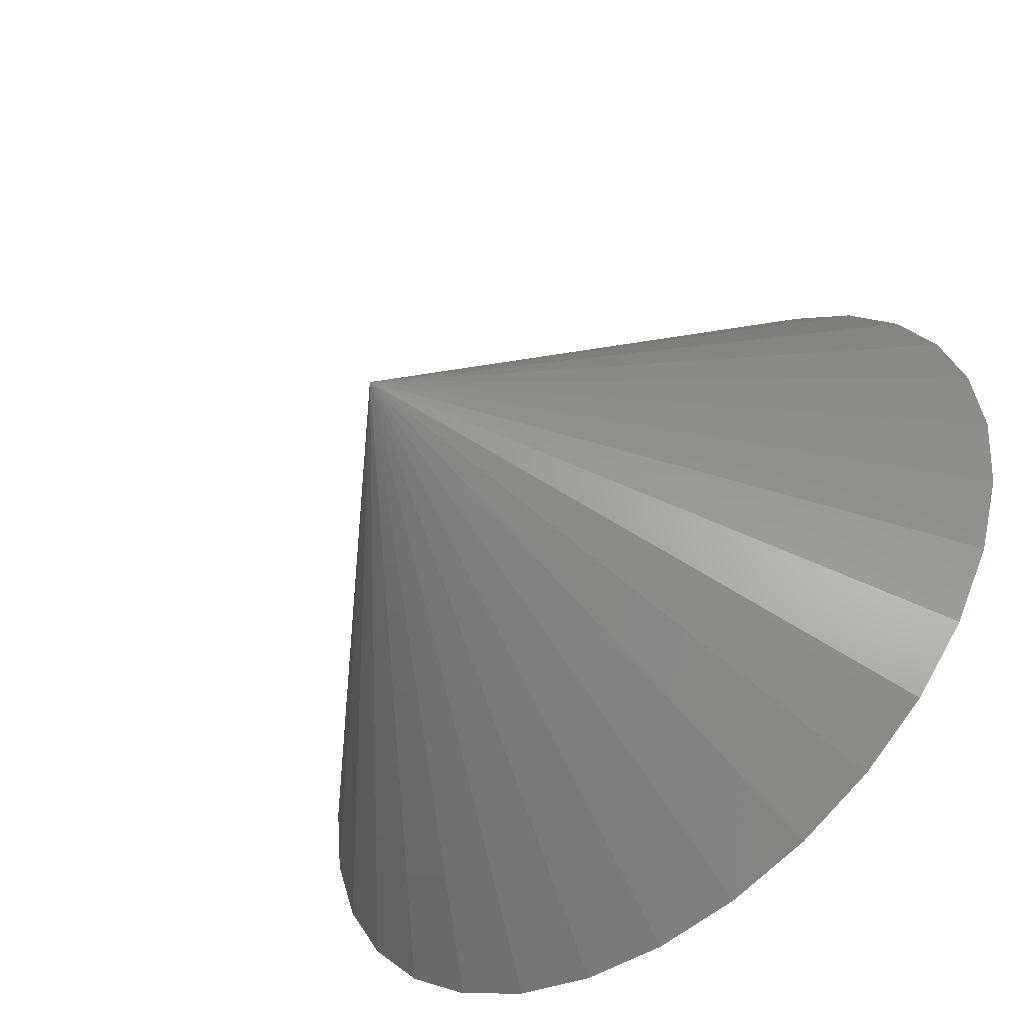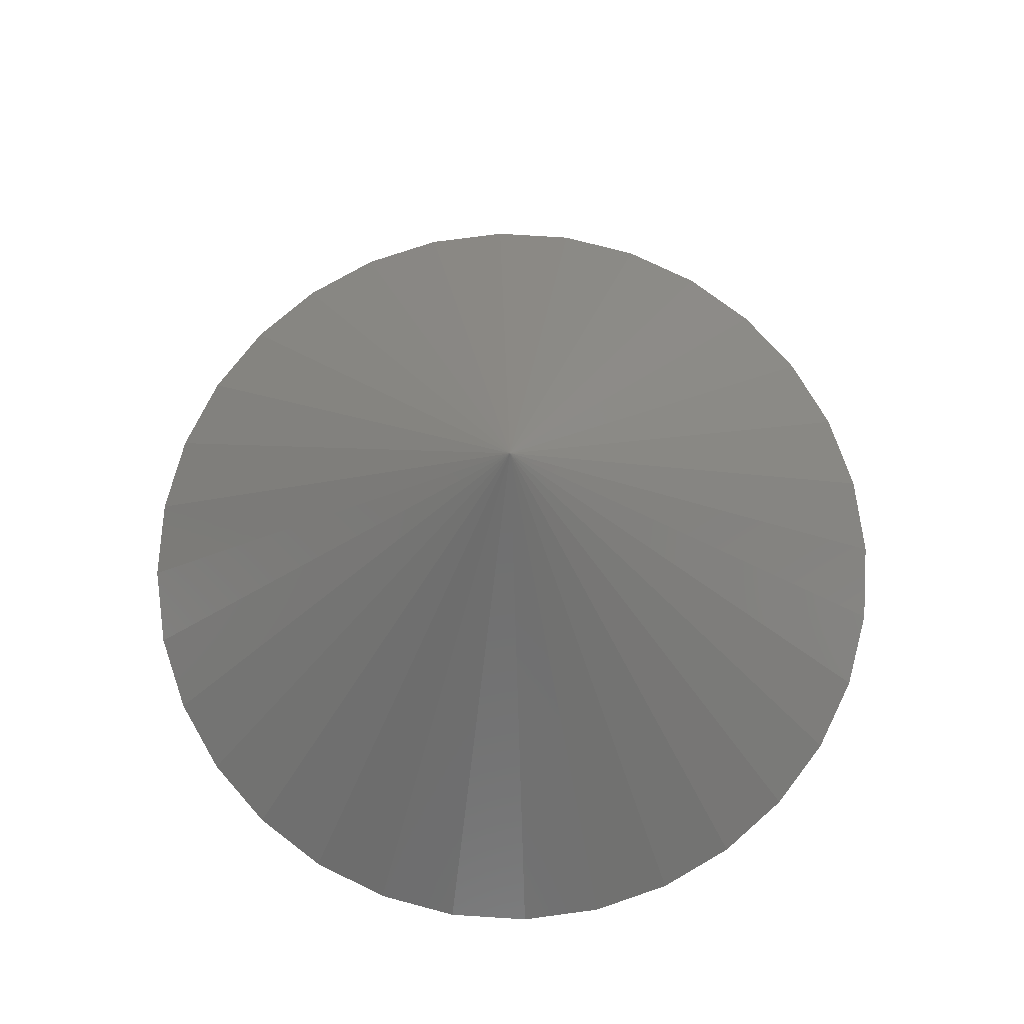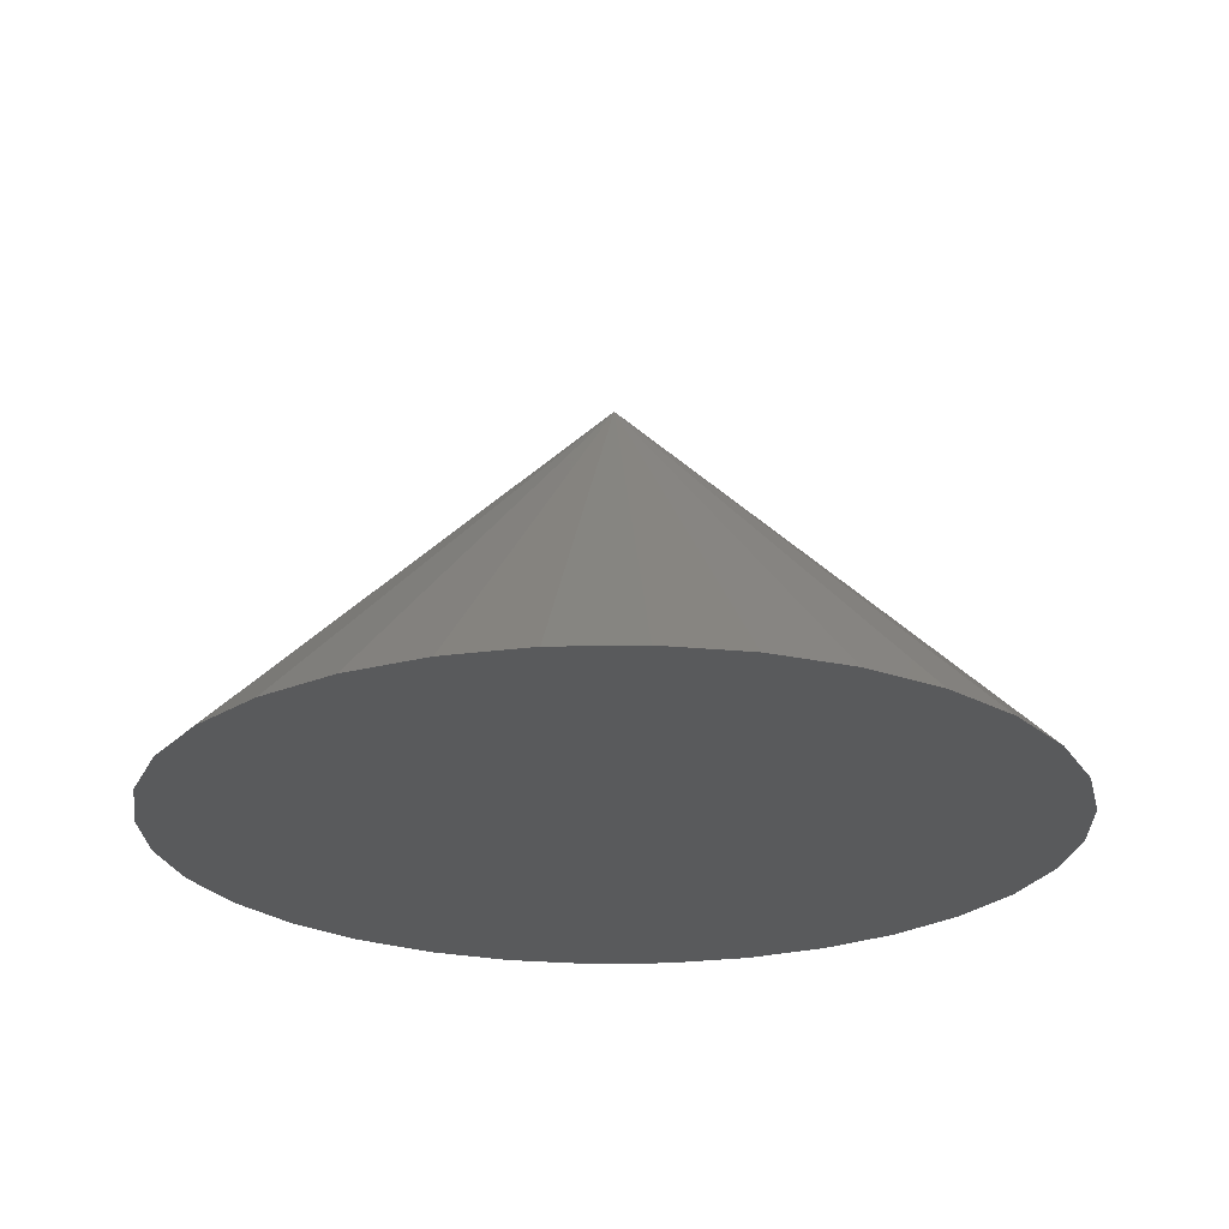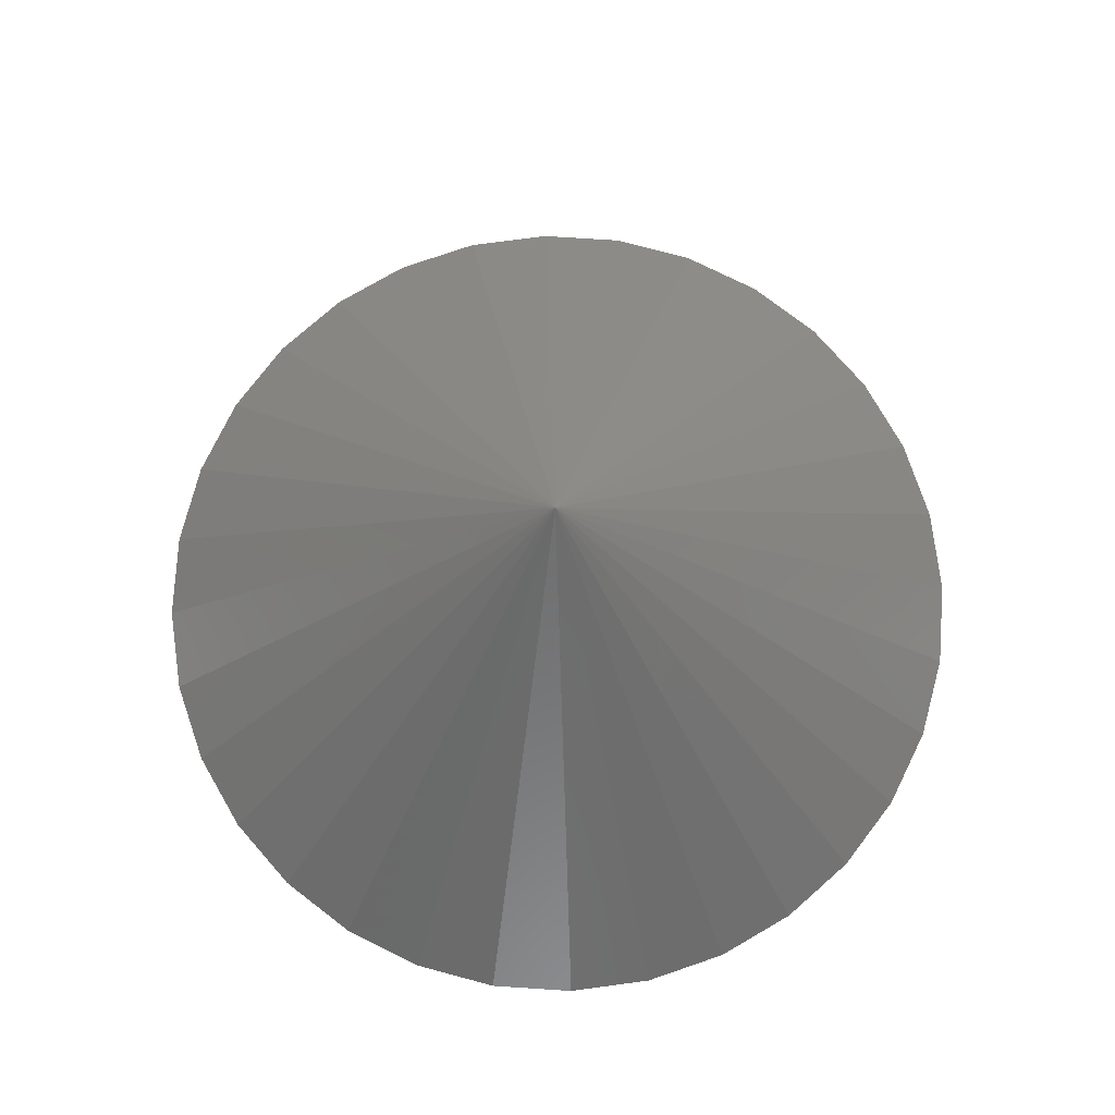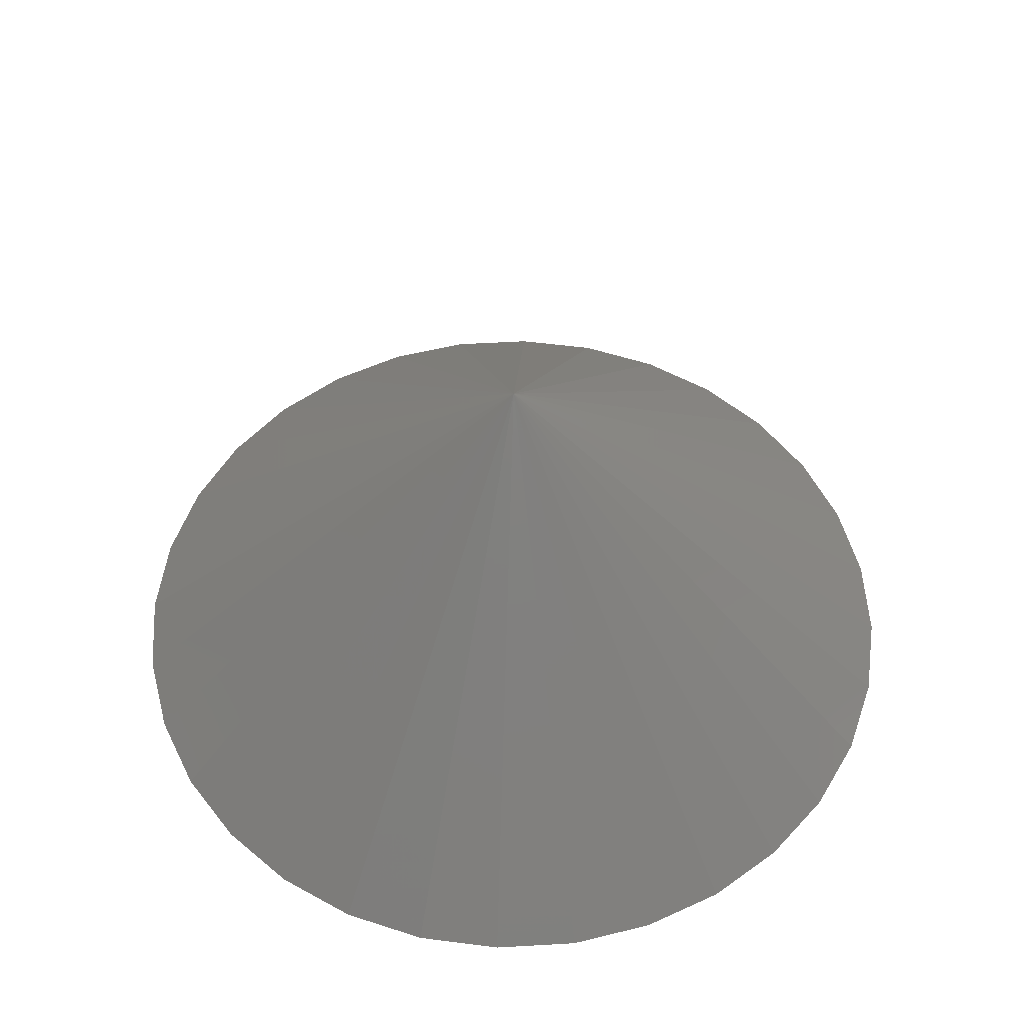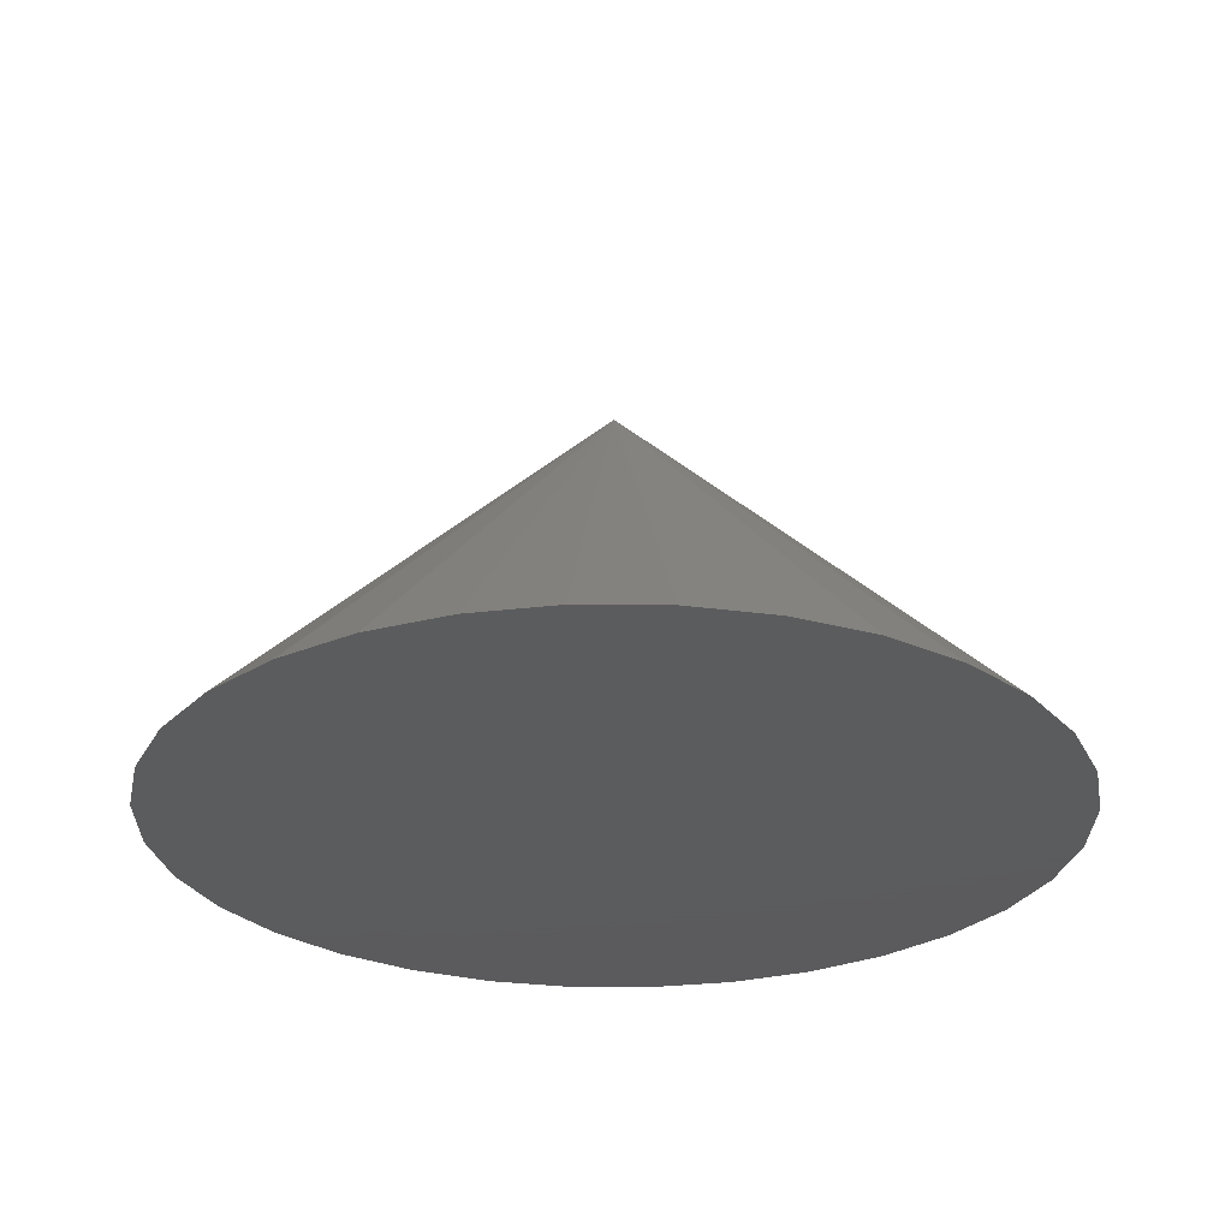
<metadata>
{"format":"stl","ext":"stl","renderer":"f3d","projection":"perspective","resolution":1024,"background":"white","views":[{"elev":-50.8,"azim":39.7,"up":"+Y"},{"elev":73.7,"azim":20.5,"up":"+Z"},{"elev":-23.6,"azim":-82.5,"up":"+Z"},{"elev":77.1,"azim":-13.2,"up":"+Z"},{"elev":54.2,"azim":-144.1,"up":"+Z"},{"elev":-27.4,"azim":-51.3,"up":"+Z"}]}
</metadata>
<code>
# stl→obj: 33 verts, 62 faces
v 0.007129 0.003186 0
v -0.007908 0.001705 0
v -0.007458 0.003186 0
v 0.007579 0.001705 0
v 0.007579 -0.001376 0
v -0.007908 -0.001376 0
v 0.00773 0.0001645 0
v -0.007458 -0.002857 0
v 0.007129 -0.002857 0
v -0.006729 -0.004222 0
v 0.0064 -0.004222 0
v -0.005747 -0.005418 0
v -0.004551 -0.0064 0
v 0.005418 -0.005418 0
v -0.003186 -0.007129 0
v -0.001705 -0.007579 0
v -0.0001645 -0.00773 0
v 0.004222 -0.0064 0
v 0.001376 -0.007579 0
v 0.002857 -0.007129 0
v -0.008059 0.0001645 0
v 0.0064 0.004551 0
v -0.006729 0.004551 0
v -0.005747 0.005747 0
v -0.004551 0.006729 0
v -0.003186 0.007458 0
v -0.001705 0.007908 0
v -0.0001645 0.008059 0
v 0.001376 0.007908 0
v 0.002857 0.007458 0
v 0.004222 0.006729 0
v 0.005418 0.005747 0
v -0.0002056 0.0001645 0.007812
f 1 2 3
f 4 2 1
f 5 6 7
f 5 8 6
f 9 8 5
f 9 10 8
f 11 10 9
f 11 12 10
f 13 12 11
f 14 13 11
f 15 13 14
f 16 15 14
f 14 17 16
f 17 14 18
f 19 17 18
f 20 19 18
f 21 2 4
f 21 4 7
f 21 7 6
f 22 1 3
f 22 3 23
f 22 23 24
f 22 24 25
f 22 25 26
f 22 26 27
f 22 27 28
f 22 28 29
f 22 29 30
f 22 30 31
f 22 31 32
f 33 7 4
f 33 4 1
f 33 1 22
f 33 22 32
f 33 32 31
f 33 31 30
f 33 30 29
f 33 29 28
f 33 28 27
f 33 27 26
f 33 26 25
f 33 25 24
f 33 24 23
f 33 23 3
f 33 3 2
f 33 2 21
f 33 21 6
f 33 6 8
f 33 8 10
f 33 10 12
f 33 12 13
f 33 13 15
f 33 15 16
f 33 16 17
f 33 17 19
f 33 19 20
f 33 20 18
f 33 18 14
f 33 14 11
f 33 11 9
f 33 9 5
f 33 5 7

</code>
